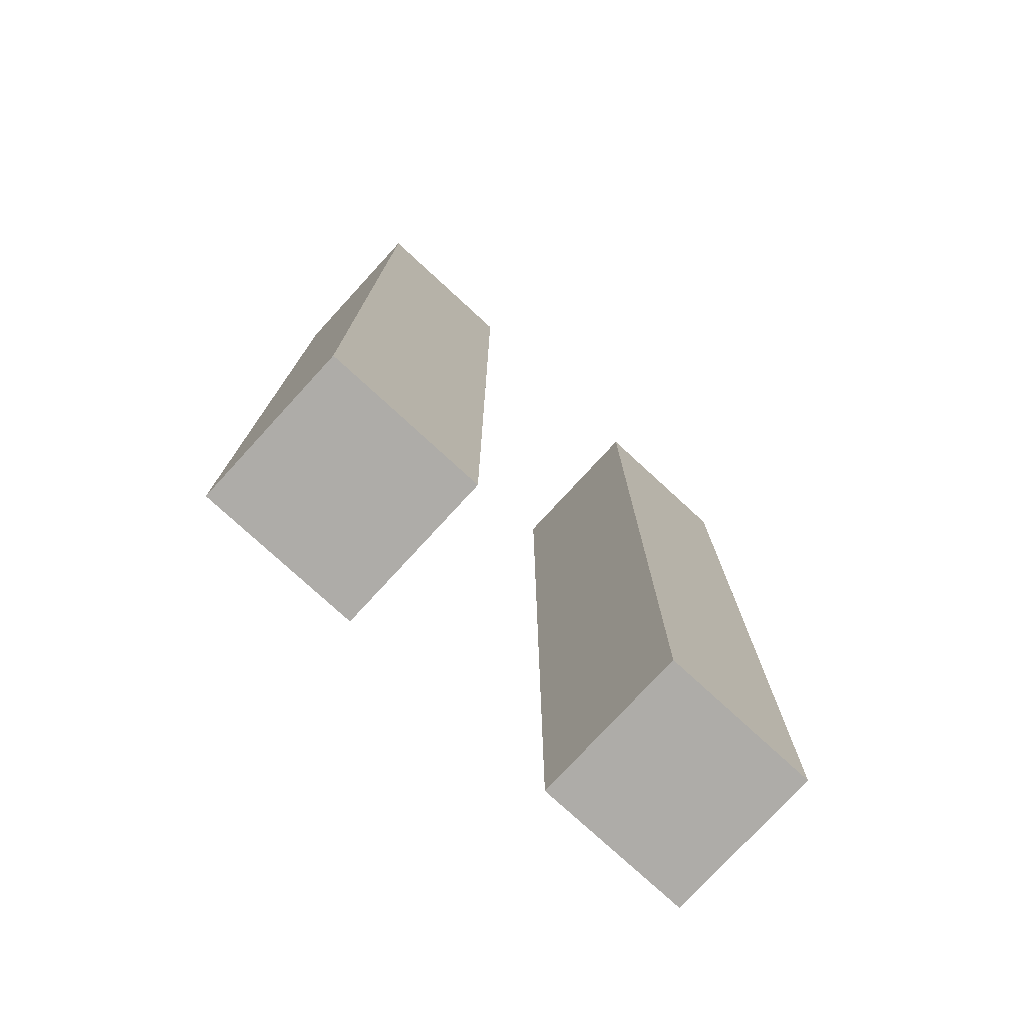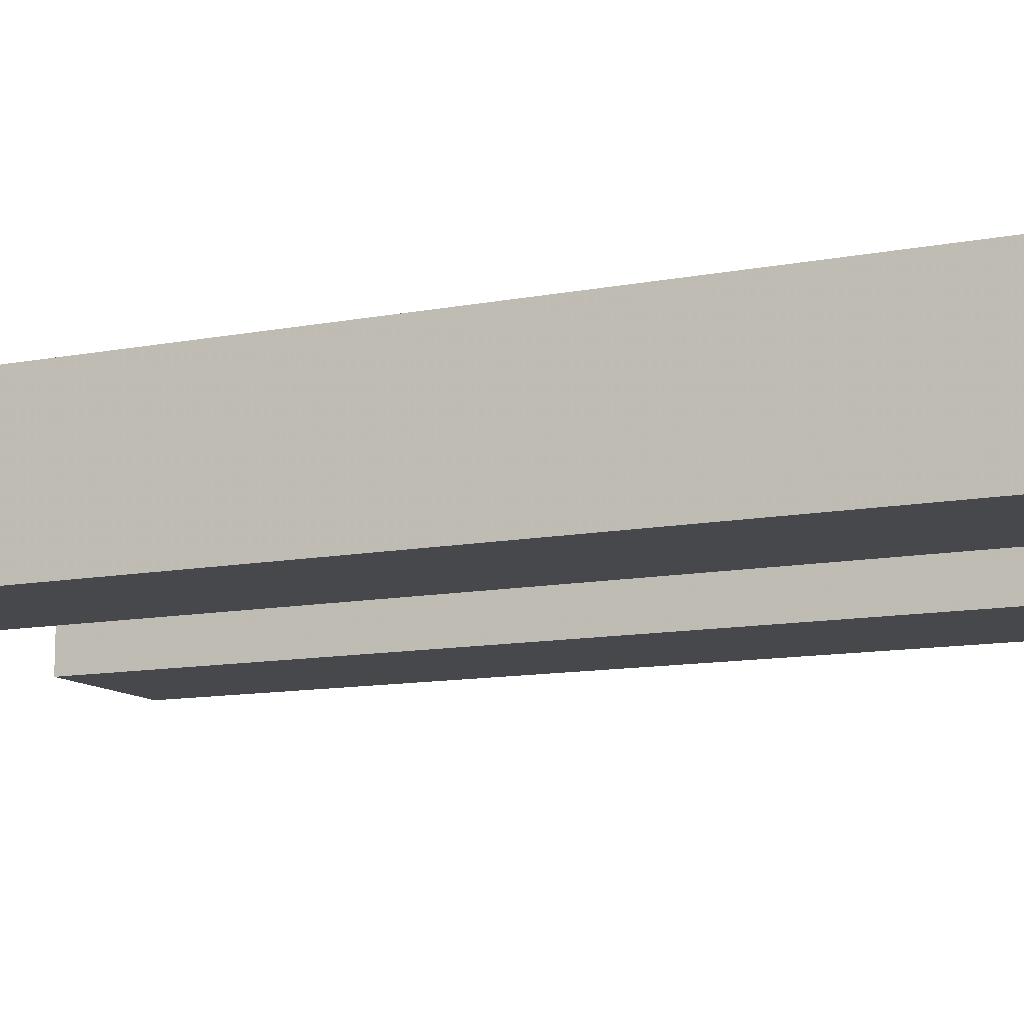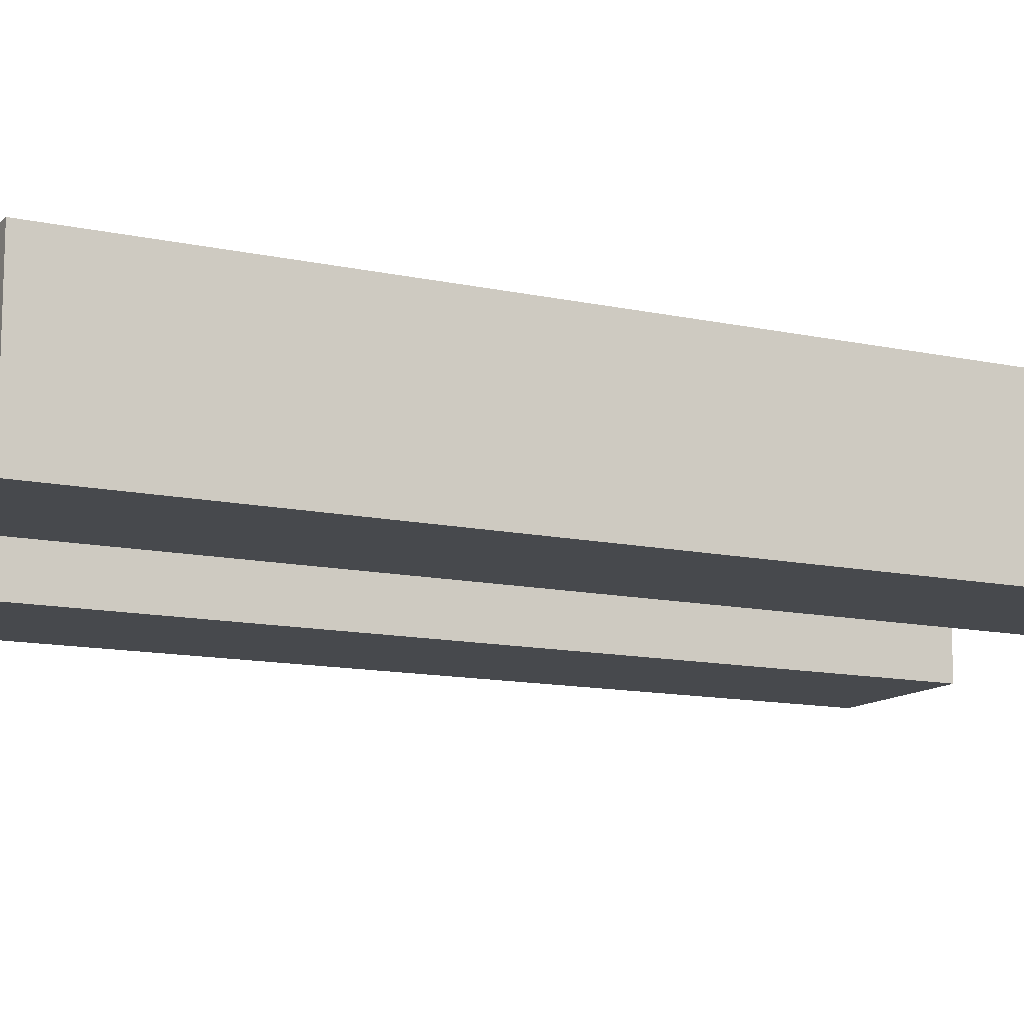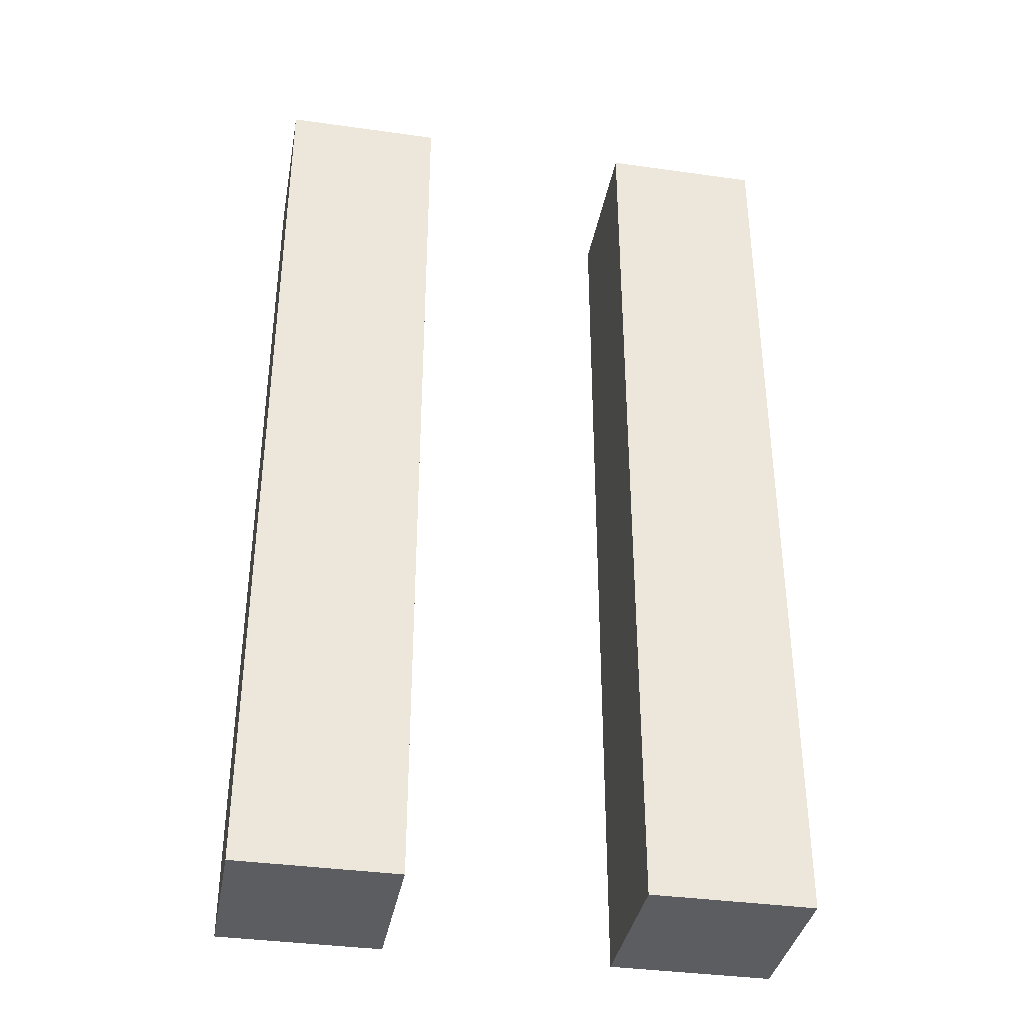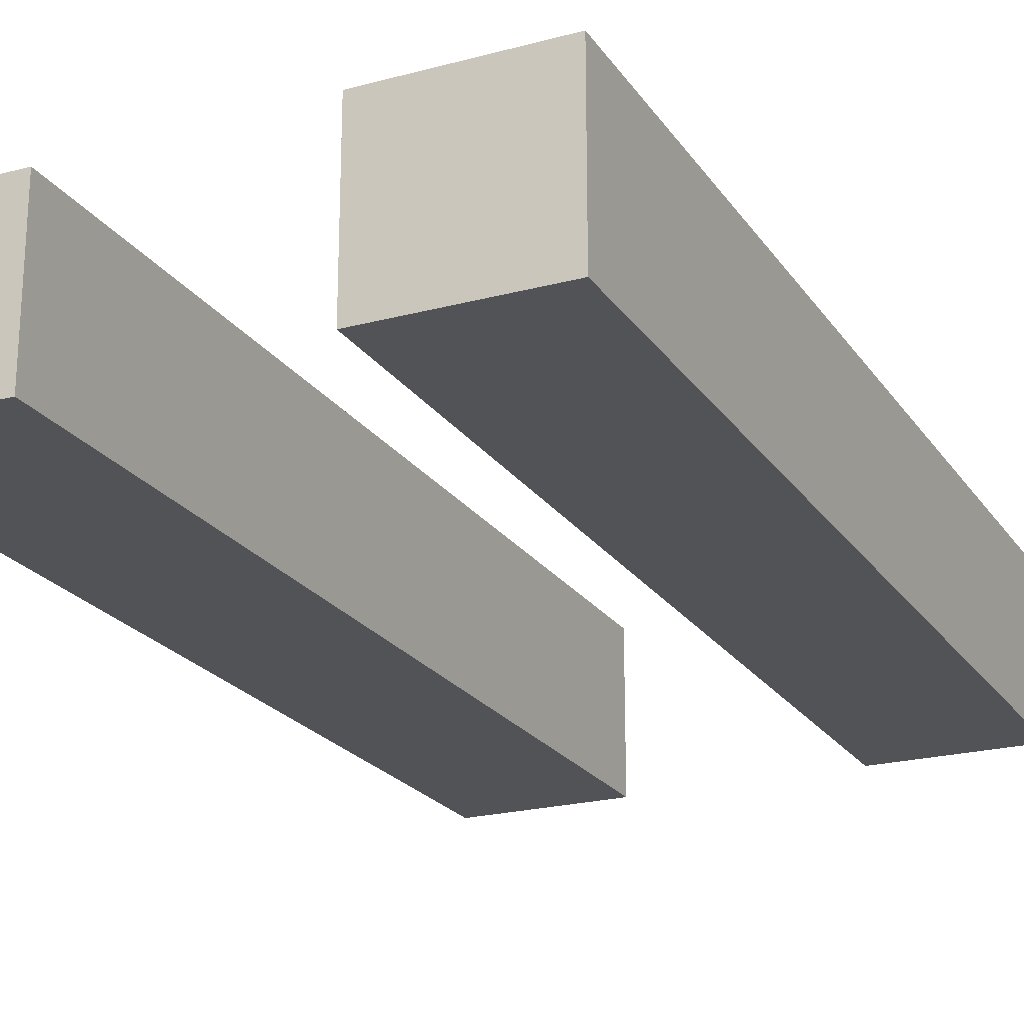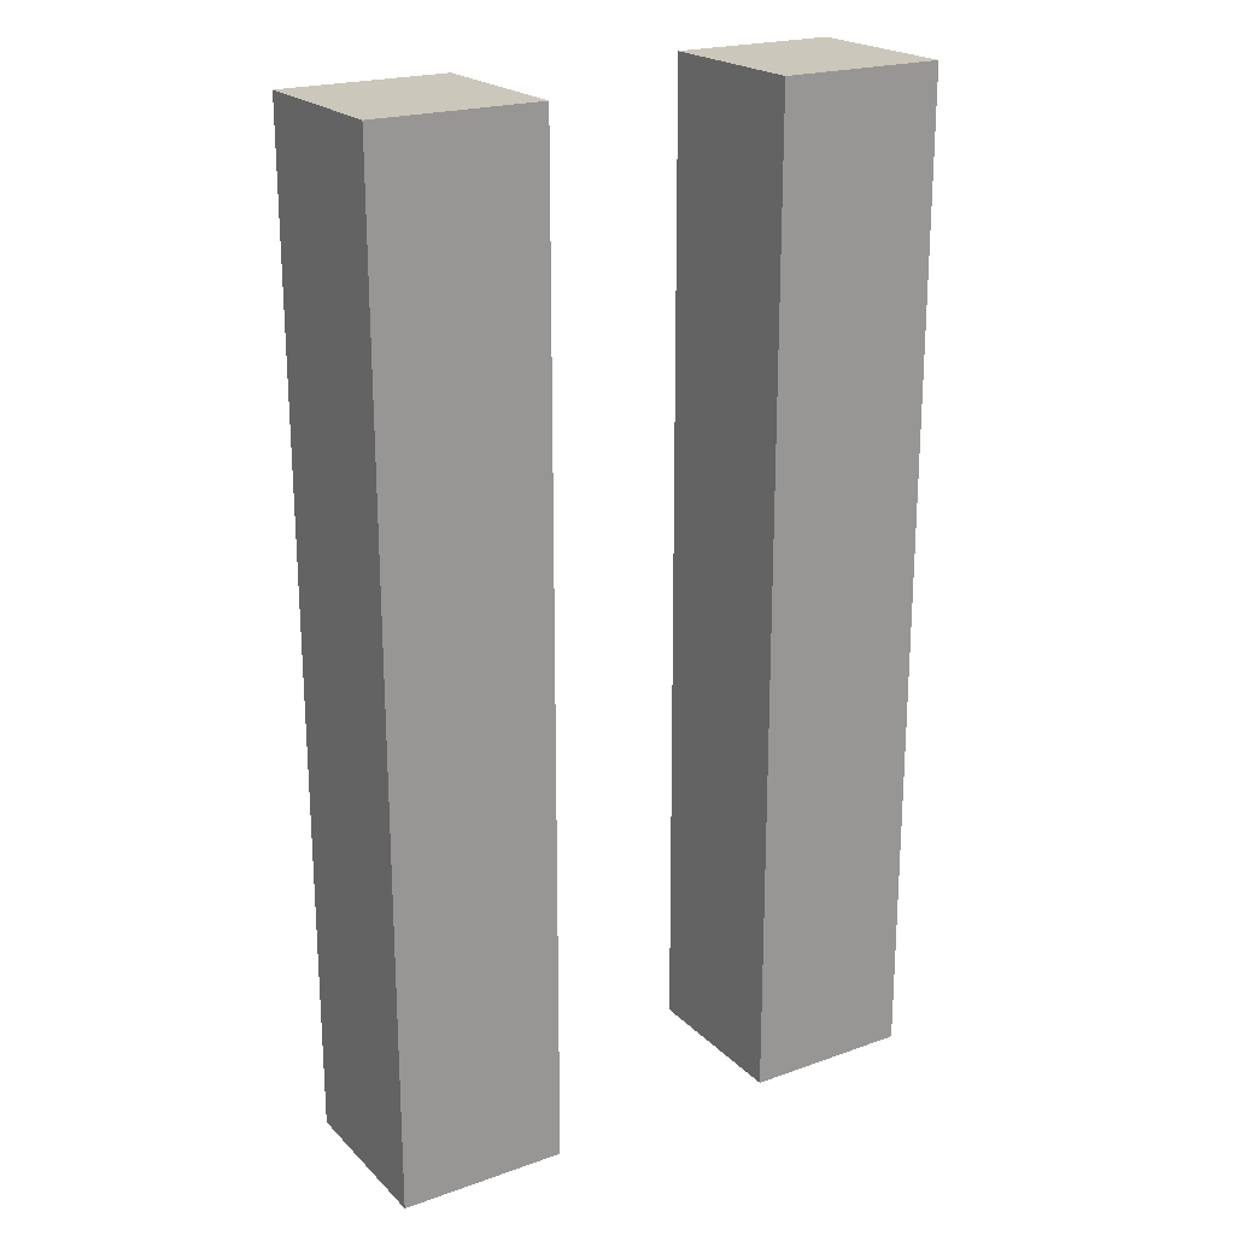
<metadata>
{"format":"obj","ext":"obj","renderer":"f3d","projection":"perspective","resolution":1024,"background":"white","views":[{"elev":-76.9,"azim":137.4,"up":"+Z"},{"elev":-11.6,"azim":115.0,"up":"+Y"},{"elev":-12.3,"azim":-117.2,"up":"+Y"},{"elev":-36.9,"azim":169.7,"up":"+Z"},{"elev":-22.0,"azim":-154.9,"up":"+Y"},{"elev":21.7,"azim":148.1,"up":"+Z"}]}
</metadata>
<code>
v 1160 1308 -192
v 1180 1288 -192
v 1160 1288 -192
v 1180 1308 -192
v 1208 1308 -192
v 1228 1288 -192
v 1208 1288 -192
v 1228 1308 -192
v 1160 1288 -72
v 1180 1308 -72
v 1160 1308 -72
v 1180 1288 -72
v 1208 1288 -72
v 1228 1308 -72
v 1208 1308 -72
v 1228 1288 -72
f 1 2 3
f 1 4 2
f 5 6 7
f 5 8 6
f 9 10 11
f 9 12 10
f 13 14 15
f 13 16 14
f 13 5 7
f 13 15 5
f 15 8 5
f 15 14 8
f 16 7 6
f 16 13 7
f 14 6 8
f 14 16 6
f 10 2 4
f 10 12 2
f 12 3 2
f 12 9 3
f 11 4 1
f 11 10 4
f 9 1 3
f 9 11 1

</code>
